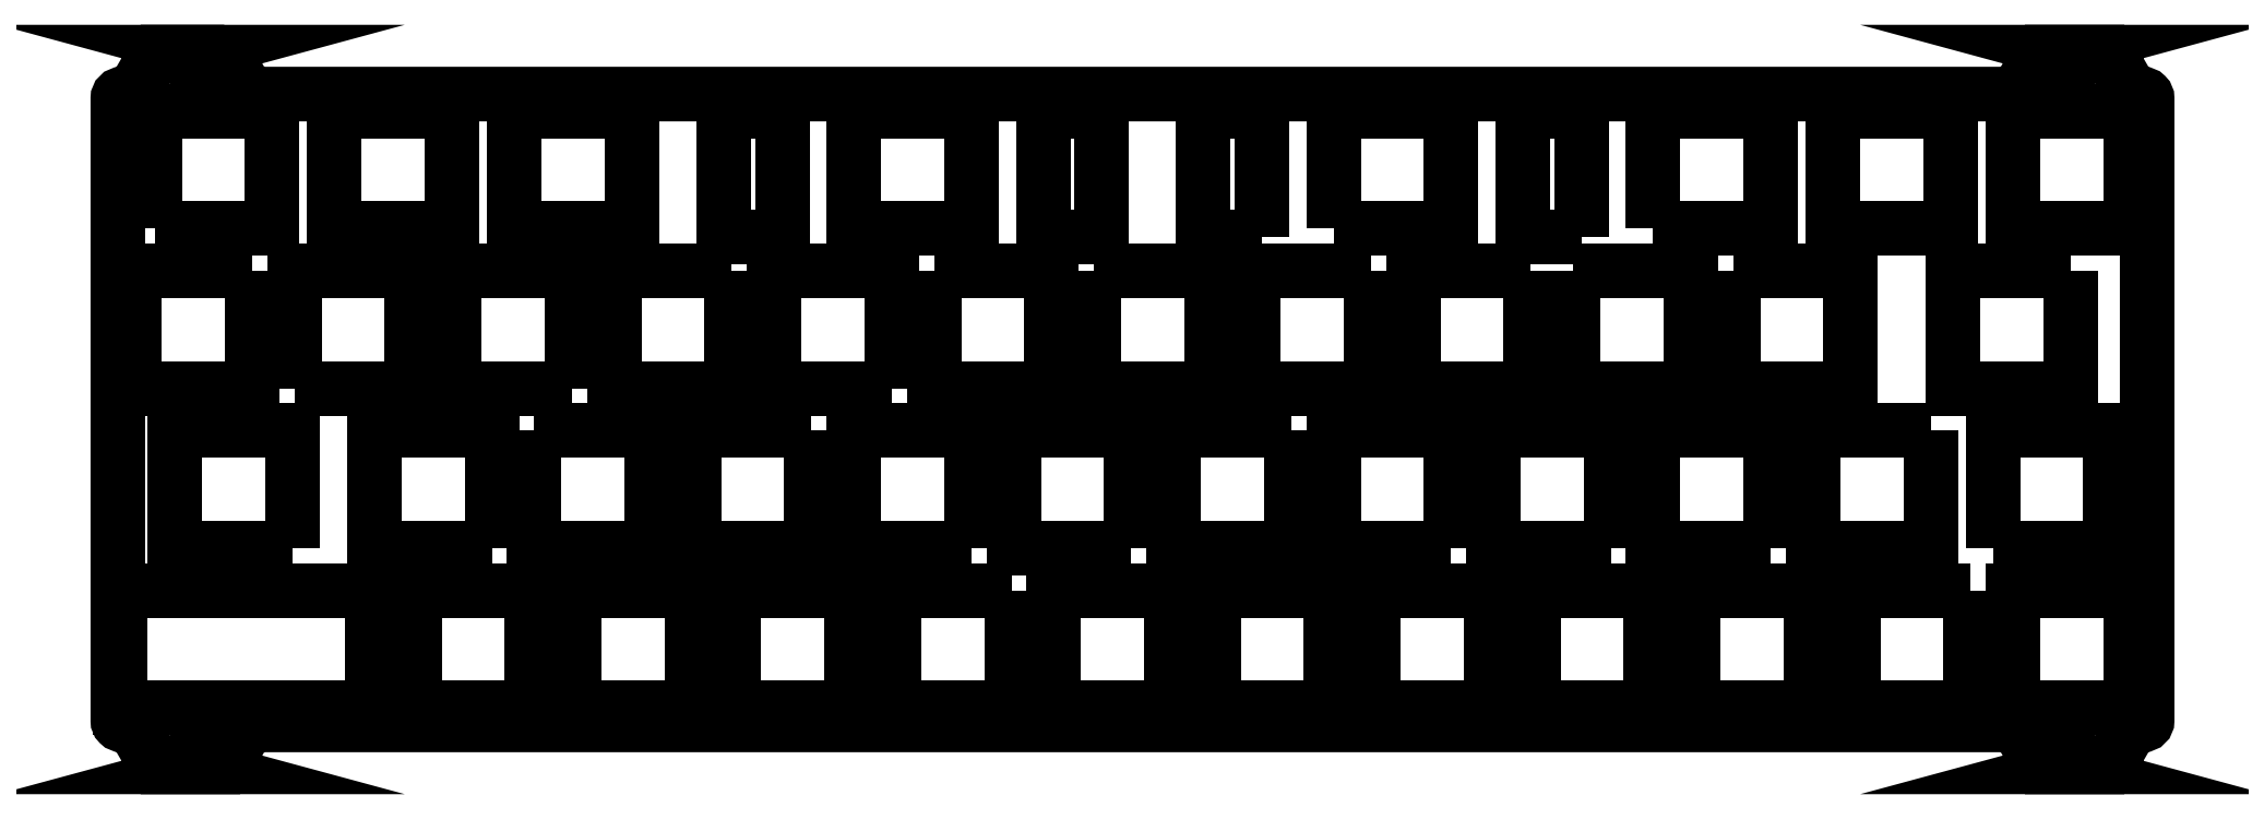
<metadata>
{"format":"dxf","ext":"dxf","renderer":"ezdxf+matplotlib","layout":"modelspace","background":"white","min_lineweight":24,"dpi":150}
</metadata>
<code>
0
SECTION
2
ENTITIES
0
LWPOLYLINE
8
0
90
40
70
1
43
0
10
-220.2
20
71.15
10
-222.6
20
71.15
42
-9.95
10
-223.1
20
71.15
10
-228.2
20
71.15
10
-230.5
20
67.15
42
-0.2679
10
-232.3
20
66.15
10
-232.3
20
66.15
42
0.4142
10
-232.8
20
65.65
10
-232.8
20
-8.5
42
0.4142
10
-232.3
20
-9
10
-232.3
20
-9
42
-0.2679
10
-230.5
20
-10
10
-228.2
20
-14
10
-223.1
20
-14
42
-9.95
10
-222.6
20
-14
10
-220.2
20
-14
10
-217.8
20
-10
42
-0.2679
10
-216.1
20
-9
10
-7.721
20
-9
42
-0.2679
10
-5.989
20
-10
10
-3.68
20
-14
10
-1.224
20
-14
42
-9.95
10
-0.7261
20
-14
10
4.392
20
-14
10
6.701
20
-10
42
-0.2679
10
8.433
20
-9
10
8.5
20
-9
42
0.4142
10
9
20
-8.5
10
9
20
65.65
42
0.4142
10
8.5
20
66.15
10
8.433
20
66.15
42
-0.2679
10
6.701
20
67.15
10
4.392
20
71.15
10
-0.7264
20
71.15
42
-9.95
10
-1.224
20
71.15
10
-3.68
20
71.15
10
-5.989
20
67.15
42
-0.2679
10
-7.721
20
66.15
10
-216.1
20
66.15
42
-0.2679
10
-217.8
20
67.15
0
LWPOLYLINE
8
0
90
4
70
1
43
0
10
-212.1
20
12.05
10
-226.1
20
12.05
10
-226.1
20
26.05
10
-212.1
20
26.05
0
LWPOLYLINE
8
0
90
4
70
1
43
0
10
-183.2
20
26.05
10
-169.2
20
26.05
10
-169.2
20
12.05
10
-183.2
20
12.05
0
LWPOLYLINE
8
0
90
4
70
1
43
0
10
-197.5
20
-7
10
-197.5
20
7
10
-183.5
20
7
10
-183.5
20
-7
0
LWPOLYLINE
8
0
90
4
70
1
43
0
10
-54.91
20
12.05
10
-68.91
20
12.05
10
-68.91
20
26.05
10
-54.91
20
26.05
0
LWPOLYLINE
8
0
90
4
70
1
43
0
10
-64.15
20
-7
10
-64.15
20
7
10
-50.15
20
7
10
-50.15
20
-7
0
LWPOLYLINE
8
0
90
4
70
1
43
0
10
-28.43
20
64.15
10
-14.43
20
64.15
10
-14.43
20
50.15
10
-28.43
20
50.15
0
LWPOLYLINE
8
0
90
4
70
1
43
0
10
-131.1
20
12.05
10
-145.1
20
12.05
10
-145.1
20
26.05
10
-131.1
20
26.05
0
LWPOLYLINE
8
0
90
4
70
1
43
0
10
-188.3
20
12.05
10
-202.3
20
12.05
10
-202.3
20
26.05
10
-188.3
20
26.05
0
LWPOLYLINE
8
0
90
4
70
1
43
0
10
-16.81
20
26.05
10
-16.81
20
12.05
10
-30.81
20
12.05
10
-30.81
20
26.05
0
LWPOLYLINE
8
0
90
4
70
1
43
0
10
-12.05
20
7
10
-12.05
20
-7
10
-26.05
20
-7
10
-26.05
20
7
0
LWPOLYLINE
8
0
90
4
70
1
43
0
10
-58.41
20
49.15
10
-65.41
20
49.15
10
-65.41
20
64.15
10
-58.41
20
64.15
0
LWPOLYLINE
8
0
90
4
70
1
43
0
10
-87.96
20
50.15
10
-87.96
20
64.15
10
-73.96
20
64.15
10
-73.96
20
50.15
0
LWPOLYLINE
8
0
90
4
70
1
43
0
10
-96.51
20
49.15
10
-103.5
20
49.15
10
-103.5
20
64.15
10
-96.51
20
64.15
0
LWPOLYLINE
8
0
90
4
70
1
43
0
10
7
20
7
10
7
20
-7
10
-7
20
-7
10
-7
20
7
0
LWPOLYLINE
8
0
90
4
70
1
43
0
10
-228.5
20
50.15
10
-228.5
20
64.15
10
-214.5
20
64.15
10
-214.5
20
50.15
0
LWPOLYLINE
8
0
90
4
70
1
43
0
10
-122.6
20
64.15
10
-115.6
20
64.15
10
-115.6
20
49.15
10
-122.6
20
49.15
0
LWPOLYLINE
8
0
90
4
70
1
43
0
10
-9.381
20
12.05
10
-9.381
20
26.05
10
4.619
20
26.05
10
4.619
20
12.05
0
LWPOLYLINE
8
0
90
4
70
1
43
0
10
-69.2
20
-7
10
-83.2
20
-7
10
-83.2
20
7
10
-69.2
20
7
0
LWPOLYLINE
8
0
90
4
70
1
43
0
10
-232.5
20
7
10
-202.5
20
7
10
-202.5
20
-7
10
-232.5
20
-7
0
LWPOLYLINE
8
0
90
4
70
1
43
0
10
-93.01
20
26.05
10
-93.01
20
12.05
10
-107
20
12.05
10
-107
20
26.05
0
LWPOLYLINE
8
0
90
4
70
1
43
0
10
-140.6
20
31.1
10
-154.6
20
31.1
10
-154.6
20
45.1
10
-140.6
20
45.1
0
LWPOLYLINE
8
0
90
4
70
1
43
0
10
-150.2
20
26.05
10
-150.2
20
12.05
10
-164.2
20
12.05
10
-164.2
20
26.05
0
LWPOLYLINE
8
0
90
4
70
1
43
0
10
-83.49
20
45.1
10
-83.49
20
31.1
10
-97.49
20
31.1
10
-97.49
20
45.1
0
LWPOLYLINE
8
0
90
4
70
1
43
0
10
-88.25
20
-7
10
-102.2
20
-7
10
-102.2
20
7
10
-88.25
20
7
0
LWPOLYLINE
8
0
90
4
70
1
43
0
10
-107.3
20
-7
10
-121.3
20
-7
10
-121.3
20
7
10
-107.3
20
7
0
LWPOLYLINE
8
0
90
4
70
1
43
0
10
-131.1
20
64.15
10
-131.1
20
50.15
10
-145.1
20
50.15
10
-145.1
20
64.15
0
LWPOLYLINE
8
0
90
4
70
1
43
0
10
-135.6
20
45.1
10
-121.6
20
45.1
10
-121.6
20
31.1
10
-135.6
20
31.1
0
LWPOLYLINE
8
0
90
4
70
1
43
0
10
7
20
64.15
10
7
20
50.15
10
-7
20
50.15
10
-7
20
64.15
0
LWPOLYLINE
8
0
90
4
70
1
43
0
10
-49.86
20
50.15
10
-49.86
20
64.15
10
-35.86
20
64.15
10
-35.86
20
50.15
0
LWPOLYLINE
8
0
90
4
70
1
43
0
10
-178.7
20
31.1
10
-192.7
20
31.1
10
-192.7
20
45.1
10
-178.7
20
45.1
0
LWPOLYLINE
8
0
90
4
70
1
43
0
10
-0.1438
20
45.1
10
-0.1438
20
31.1
10
-14.14
20
31.1
10
-14.14
20
45.1
0
LWPOLYLINE
8
0
90
4
70
1
43
0
10
-35.86
20
12.05
10
-49.86
20
12.05
10
-49.86
20
26.05
10
-35.86
20
26.05
0
LWPOLYLINE
8
0
90
4
70
1
43
0
10
-112.1
20
12.05
10
-126.1
20
12.05
10
-126.1
20
26.05
10
-112.1
20
26.05
0
LWPOLYLINE
8
0
90
4
70
1
43
0
10
-153.7
20
64.15
10
-153.7
20
49.15
10
-160.7
20
49.15
10
-160.7
20
64.15
0
LWPOLYLINE
8
0
90
4
70
1
43
0
10
-145.4
20
-7
10
-159.4
20
-7
10
-159.4
20
7
10
-145.4
20
7
0
LWPOLYLINE
8
0
90
4
70
1
43
0
10
-207
20
64.15
10
-193
20
64.15
10
-193
20
50.15
10
-207
20
50.15
0
LWPOLYLINE
8
0
90
4
70
1
43
0
10
-185.6
20
64.15
10
-171.6
20
64.15
10
-171.6
20
50.15
10
-185.6
20
50.15
0
LWPOLYLINE
8
0
90
4
70
1
43
0
10
-31.1
20
-7
10
-45.1
20
-7
10
-45.1
20
7
10
-31.1
20
7
0
LWPOLYLINE
8
0
90
4
70
1
43
0
10
-126.3
20
7
10
-126.3
20
-7
10
-140.3
20
-7
10
-140.3
20
7
0
LWPOLYLINE
8
0
90
4
70
1
43
0
10
-159.7
20
45.1
10
-159.7
20
31.1
10
-173.7
20
31.1
10
-173.7
20
45.1
0
LWPOLYLINE
8
0
90
4
70
1
43
0
10
-59.39
20
45.1
10
-45.39
20
45.1
10
-45.39
20
31.1
10
-59.39
20
31.1
0
LWPOLYLINE
8
0
90
4
70
1
43
0
10
-216.8
20
45.1
10
-216.8
20
31.1
10
-230.8
20
31.1
10
-230.8
20
45.1
0
LWPOLYLINE
8
0
90
4
70
1
43
0
10
-116.5
20
45.1
10
-102.5
20
45.1
10
-102.5
20
31.1
10
-116.5
20
31.1
0
LWPOLYLINE
8
0
90
4
70
1
43
0
10
-64.44
20
45.1
10
-64.44
20
31.1
10
-78.44
20
31.1
10
-78.44
20
45.1
0
LWPOLYLINE
8
0
90
4
70
1
43
0
10
-40.34
20
45.1
10
-26.34
20
45.1
10
-26.34
20
31.1
10
-40.34
20
31.1
0
LWPOLYLINE
8
0
90
4
70
1
43
0
10
-178.4
20
-7
10
-178.4
20
7
10
-164.4
20
7
10
-164.4
20
-7
0
LWPOLYLINE
8
0
90
4
70
1
43
0
10
-73.96
20
12.05
10
-87.96
20
12.05
10
-87.96
20
26.05
10
-73.96
20
26.05
0
LWPOLYLINE
8
0
90
4
70
1
43
0
10
-211.8
20
31.1
10
-211.8
20
45.1
10
-197.8
20
45.1
10
-197.8
20
31.1
0
ENDSEC
0
EOF

</code>
